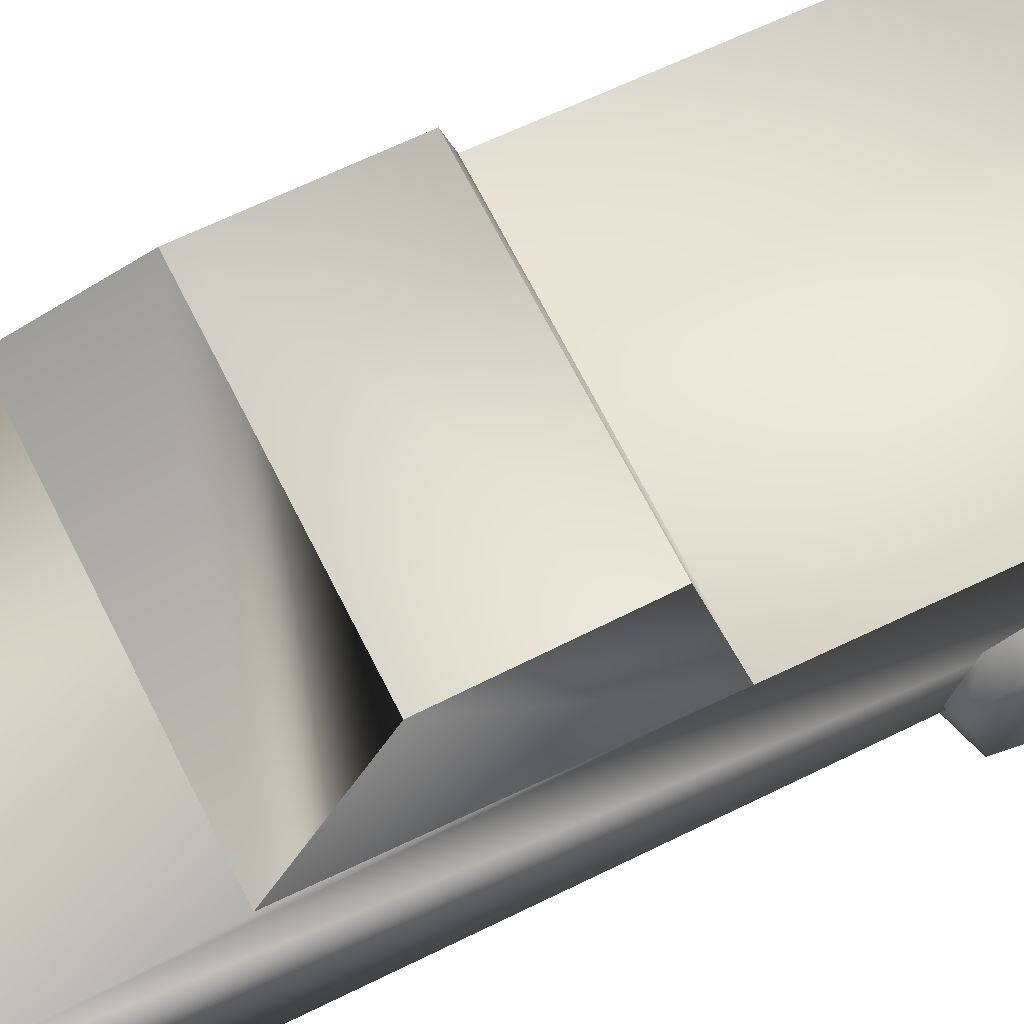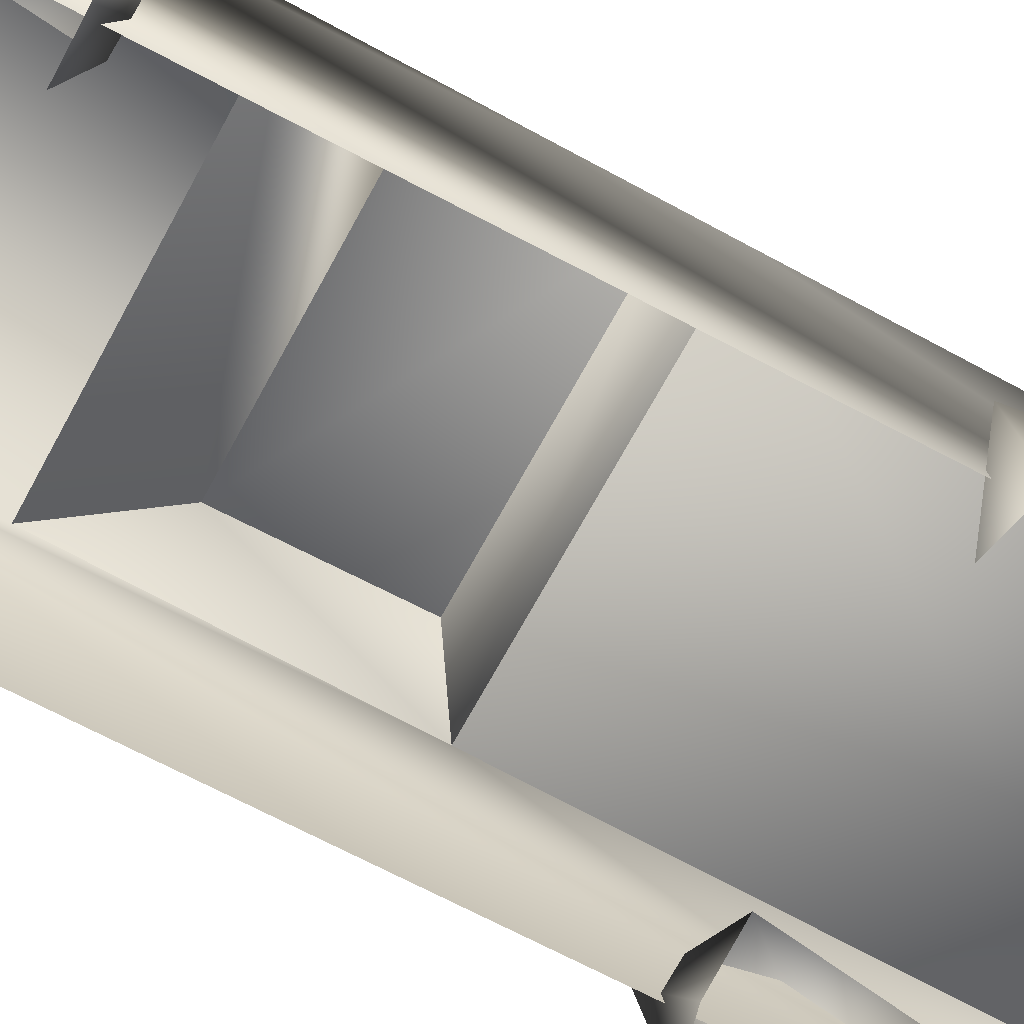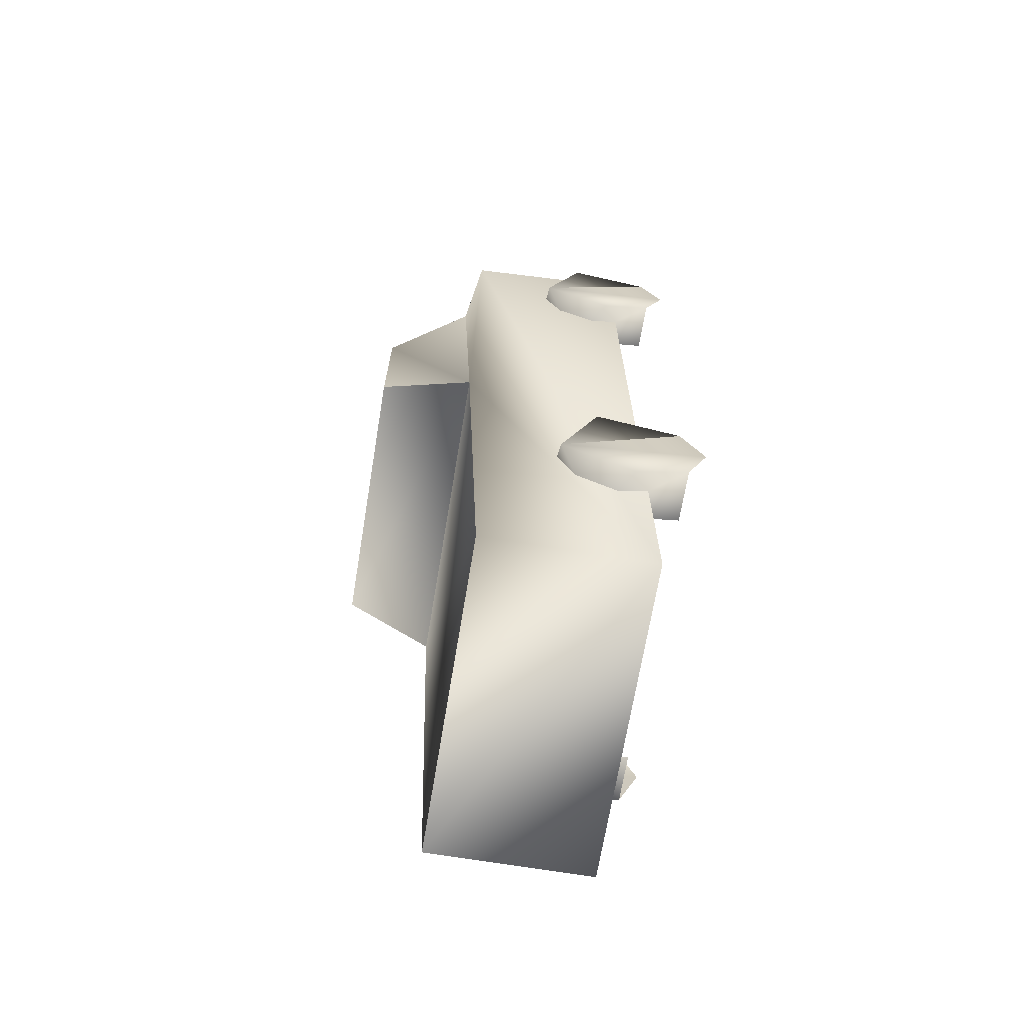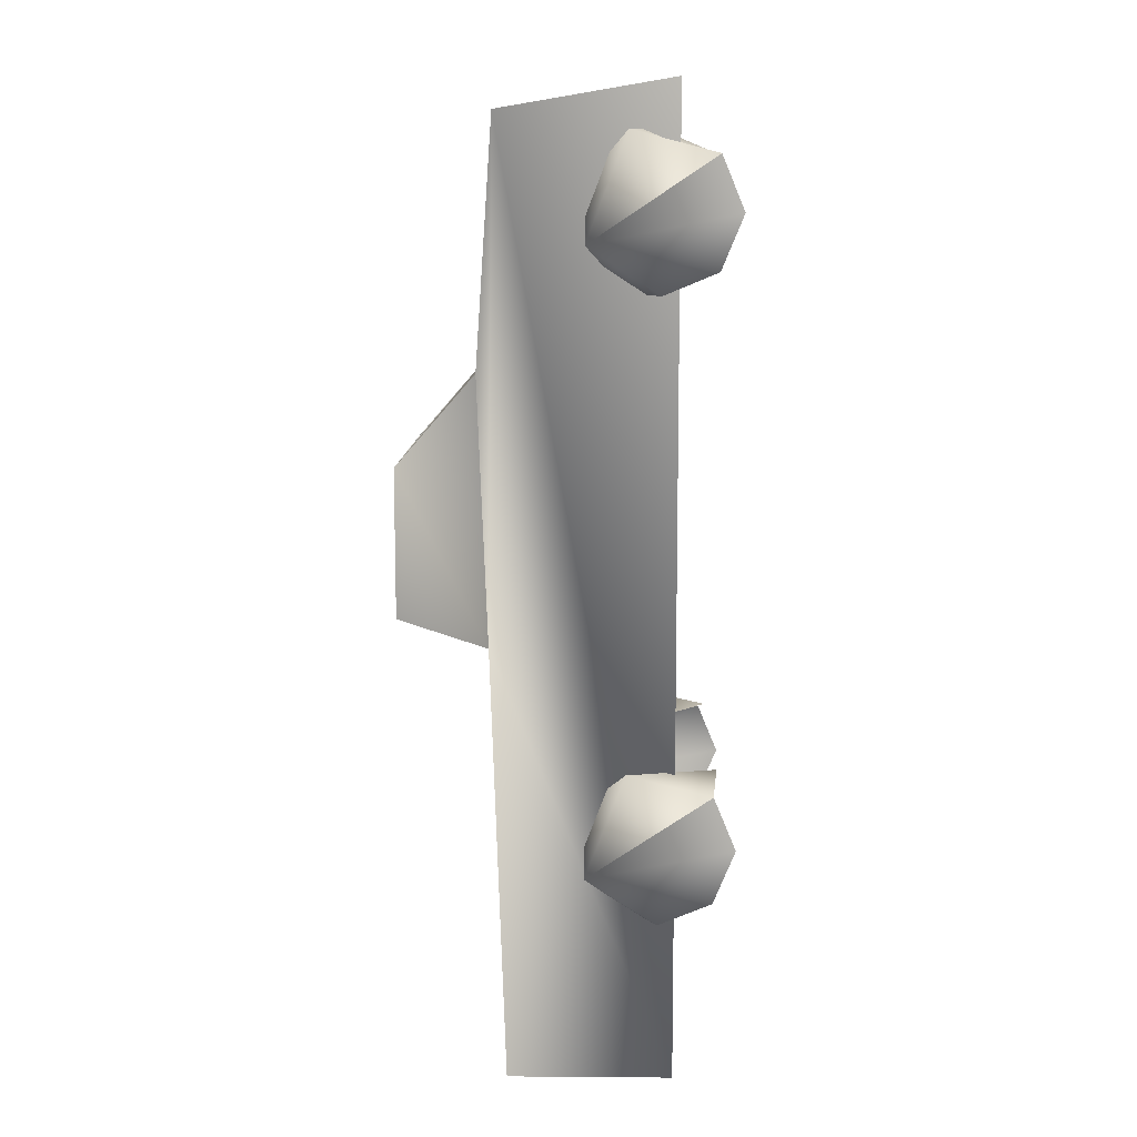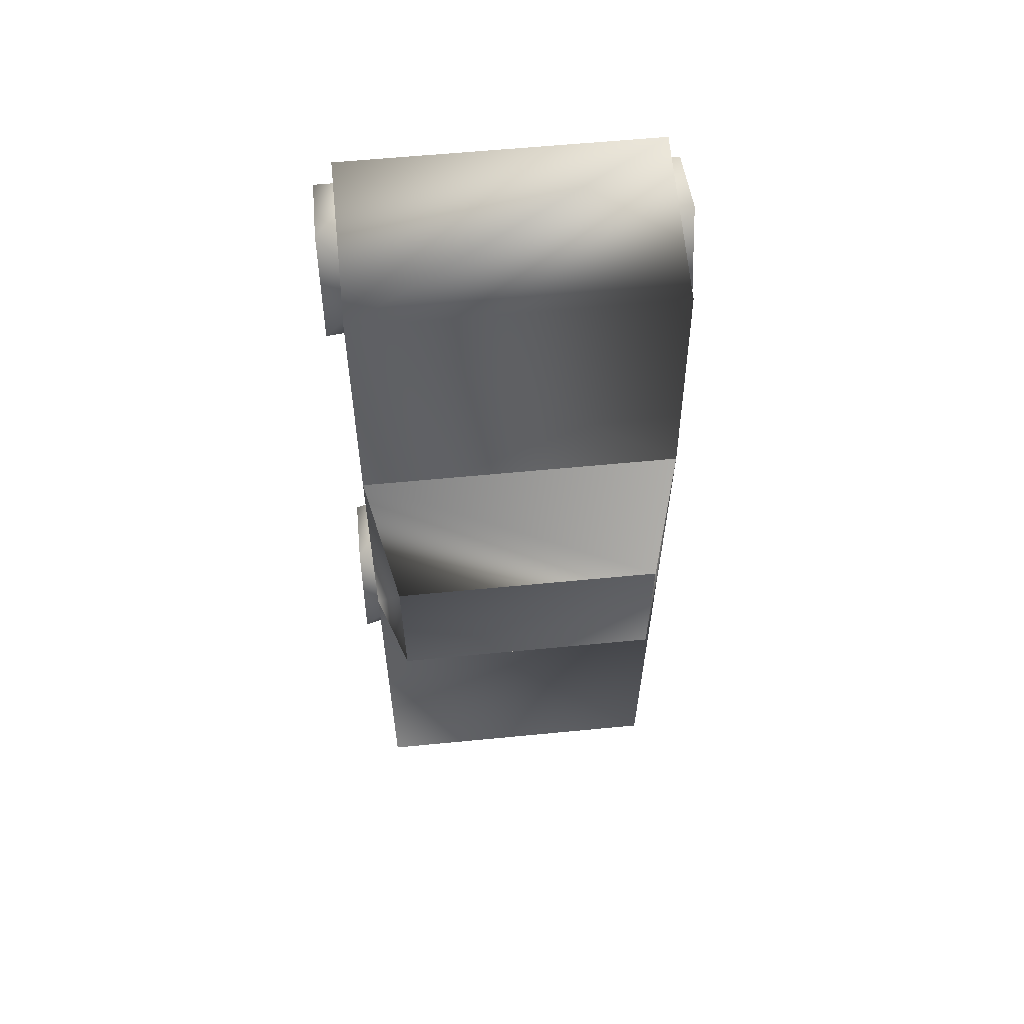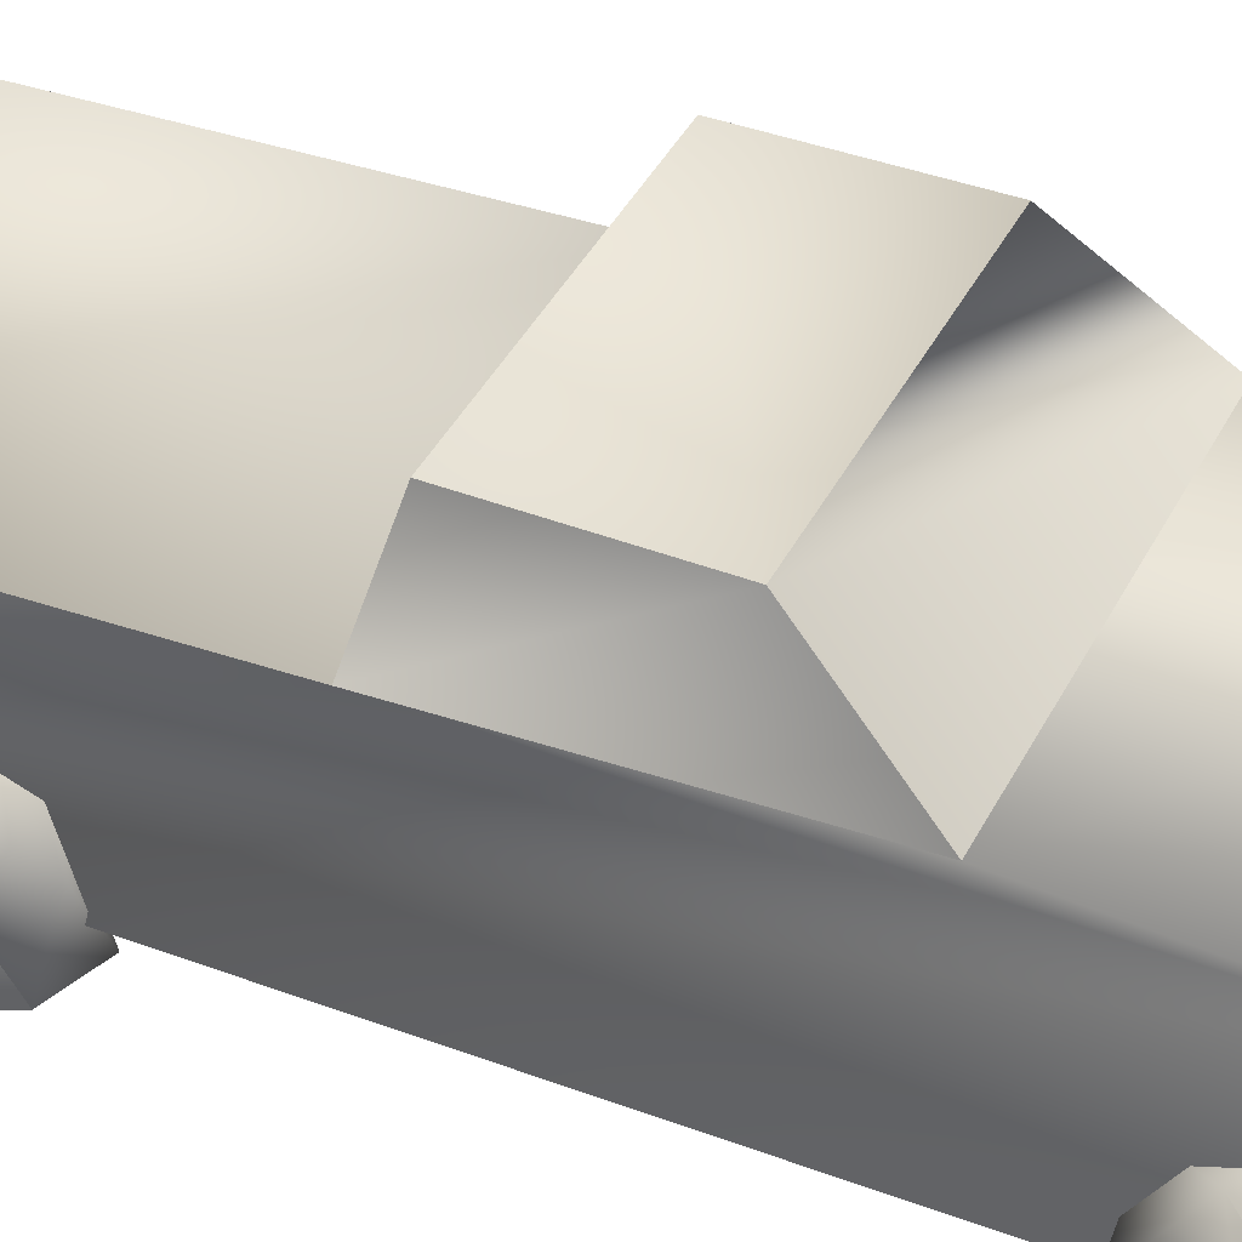
<metadata>
{"format":"obj","ext":"obj","renderer":"f3d","projection":"perspective","resolution":1024,"background":"white","views":[{"elev":66.5,"azim":63.6,"up":"+Y"},{"elev":-68.0,"azim":61.8,"up":"+Y"},{"elev":-68.6,"azim":-99.4,"up":"+Z"},{"elev":10.3,"azim":-88.9,"up":"+Z"},{"elev":58.4,"azim":174.2,"up":"+Z"},{"elev":40.4,"azim":-65.1,"up":"+Y"}]}
</metadata>
<code>
o Pickup_Cube.003_Pickup_Cube.012
v -1.204 2.044 -3.913
v -1.204 2.157 -0.6513
v 1.204 2.044 -3.913
v 1.369 1.172 -1.537
v 0.9896 0.5022 -1.6
v 1.369 0.5403 -1.7
v 0.9896 1.471 2.651
v 1.369 1.172 2.993
v 1.369 1.471 2.211
v 0.9896 1.471 -1.879
v 1.369 1.471 -2.319
v 1.369 0.5403 -2.498
v 1.369 0.9393 -2.663
v 1.369 0.375 2.431
v 1.369 0.5402 2.83
v 1.369 0.5402 2.032
v 1.369 0.9393 1.867
v 1.369 0.375 -2.099
v 0.9896 0.5402 2.83
v 0.9896 0.9393 2.996
v 0.9896 1.172 -2.66
v 0.9896 0.5402 2.032
v 0.9896 1.172 1.87
v 0.9896 0.5403 -2.498
v 1.204 2.236 1.32
v 1.004 2.841 0.6286
v -1.204 2.236 1.32
v 0.9948 2.841 -0.4789
v -1.369 1.172 2.993
v -0.9896 1.471 2.651
v -1.369 1.471 2.211
v -1.369 1.172 -1.537
v -0.9896 1.471 -1.879
v -1.369 1.471 -2.319
v -0.9896 0.5022 -1.6
v -1.369 0.5403 -1.7
v -1.369 0.5402 2.83
v -1.369 0.5402 2.032
v -1.369 0.9393 1.867
v -1.369 0.375 2.431
v -1.369 0.5403 -2.498
v -1.369 0.9393 -2.663
v -1.369 0.375 -2.099
v -0.9896 0.5402 2.83
v -0.9896 0.9393 2.996
v -0.9896 1.172 1.87
v -0.9896 0.5402 2.032
v -0.9896 1.172 -2.66
v -0.9896 0.5403 -2.498
v -1.204 0.8133 3.351
v -1.204 2.113 3.131
v -1.204 0.8133 -3.913
v 1.204 2.113 3.131
v 1.204 0.8133 -3.913
v 1.204 2.157 -0.6513
v 1.204 0.8133 3.351
v -0.9948 2.841 -0.4789
v -1.004 2.841 0.6286
f 1 2 55 3
f 4 5 6
f 7 8 9
f 10 4 11
f 11 4 6
f 12 13 11
f 14 9 15
f 9 8 15
f 14 16 9
f 16 17 9
f 18 12 11
f 18 11 6
f 19 15 8 20
f 21 10 11
f 8 7 20
f 16 22 23 17
f 23 7 9
f 23 9 17
f 12 24 21 13
f 21 11 13
f 4 10 5
f 25 26 58 27
f 25 55 26
f 55 28 26
f 27 58 2
f 2 58 57
f 29 30 31
f 32 33 34
f 35 32 36
f 31 37 29
f 38 31 39
f 40 37 31
f 40 31 38
f 34 36 32
f 41 34 42
f 43 36 34
f 43 34 41
f 29 37 44 45
f 45 30 29
f 39 31 46
f 31 30 46
f 46 47 38 39
f 48 49 41 42
f 35 33 32
f 42 34 48
f 34 33 48
f 50 51 52
f 51 27 2 52
f 52 2 1
f 53 54 55 25
f 56 54 53
f 54 3 55
f 28 57 58 26
f 3 54 52 1
f 28 55 2 57
f 50 56 53 51
f 27 51 53 25

</code>
